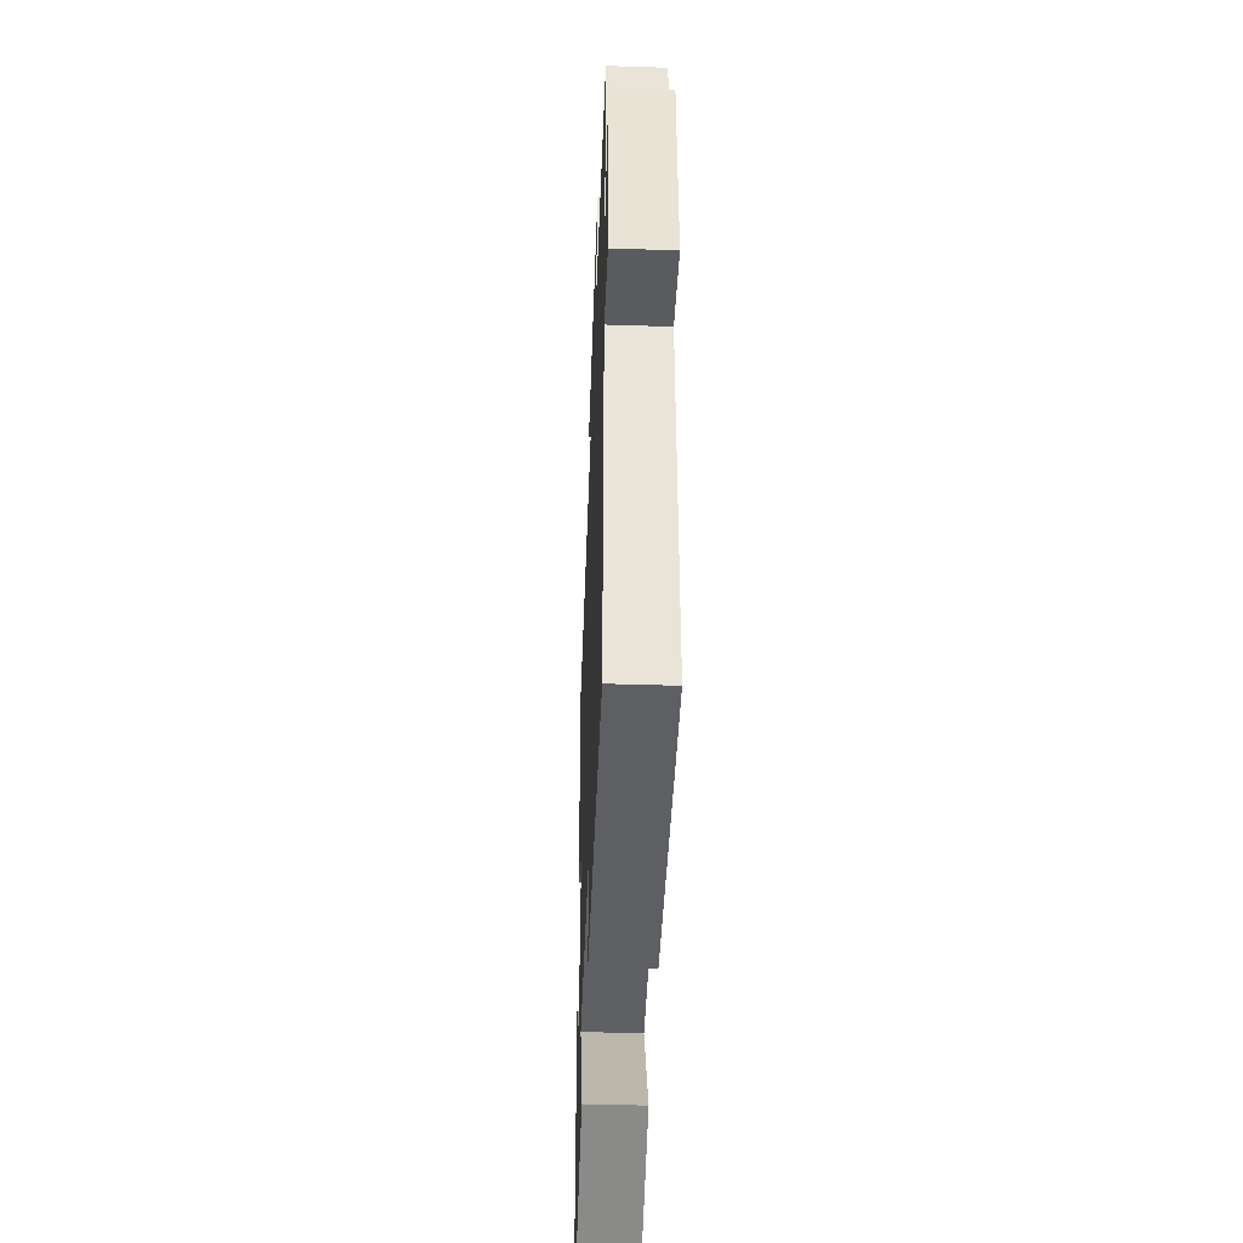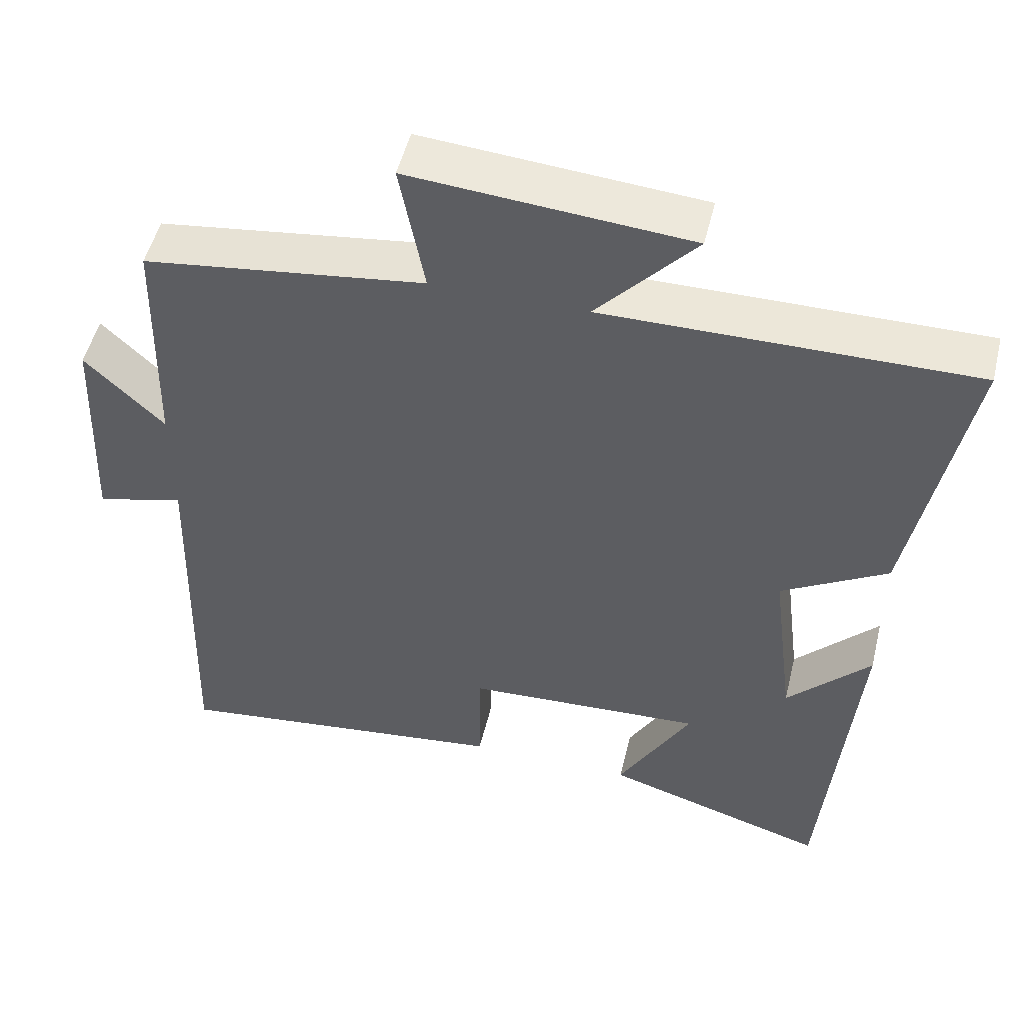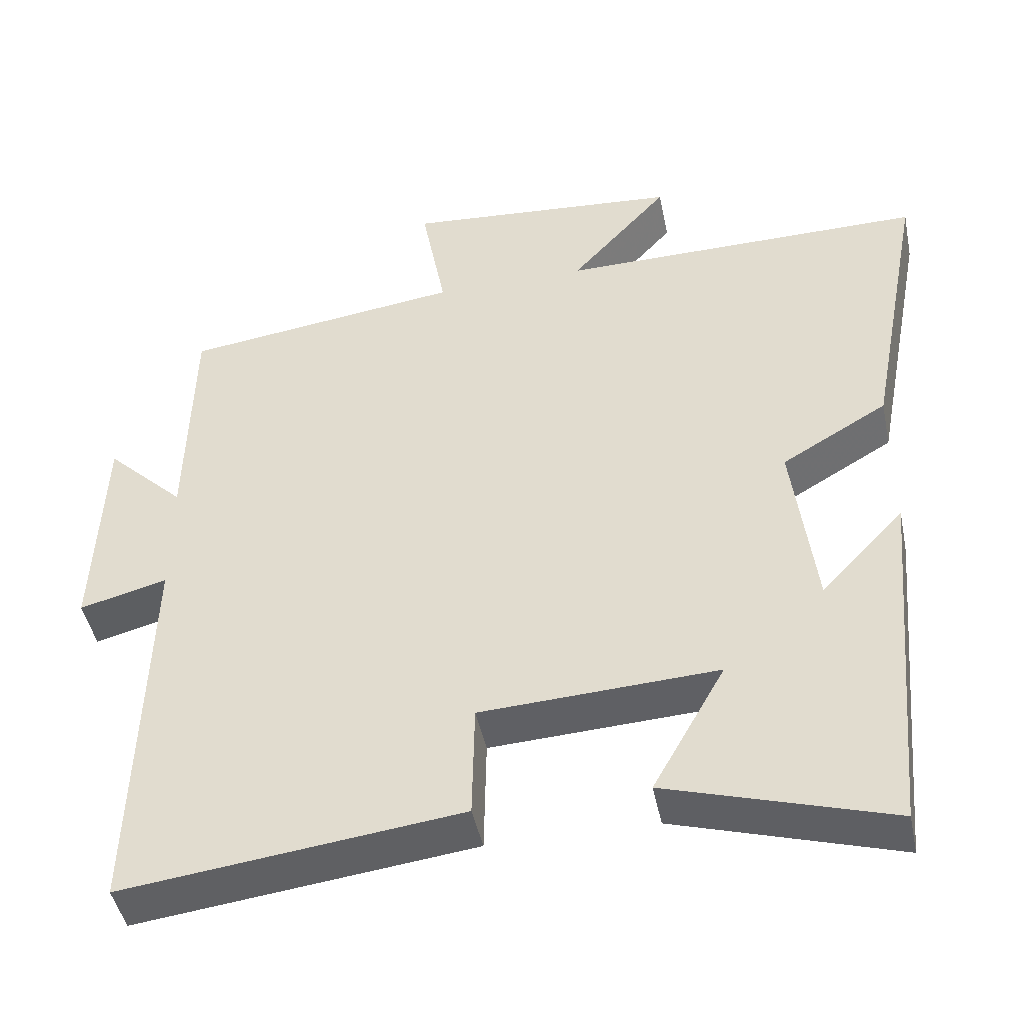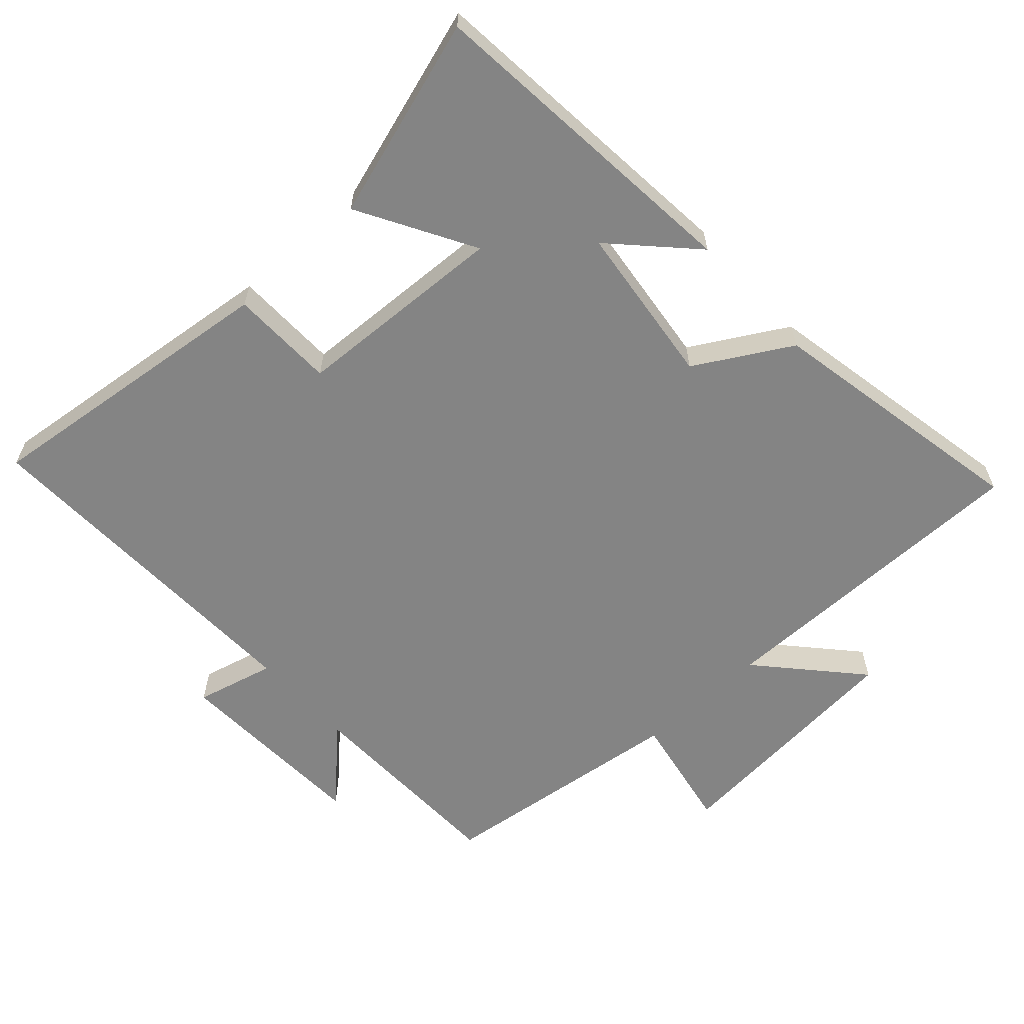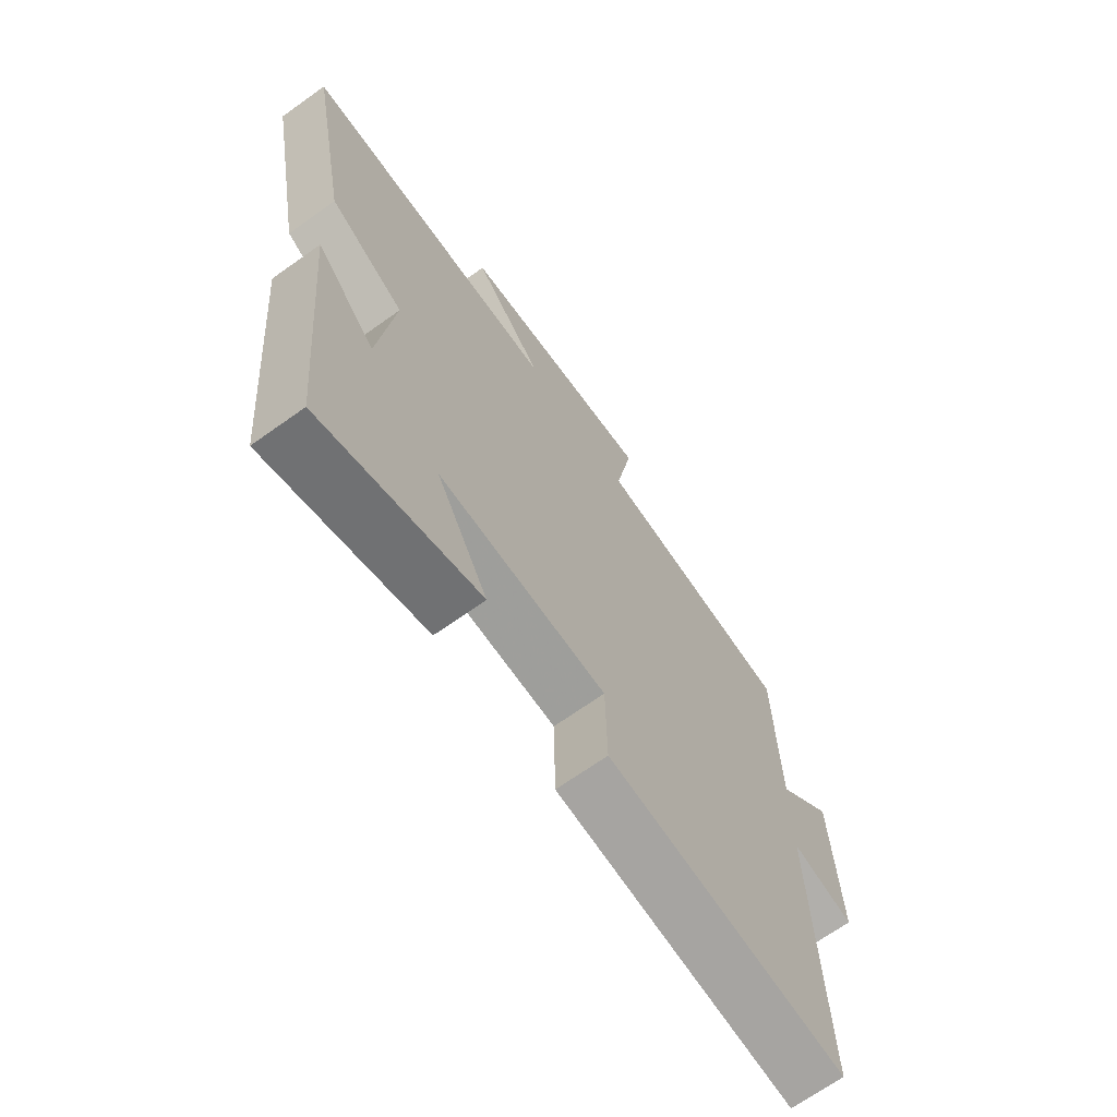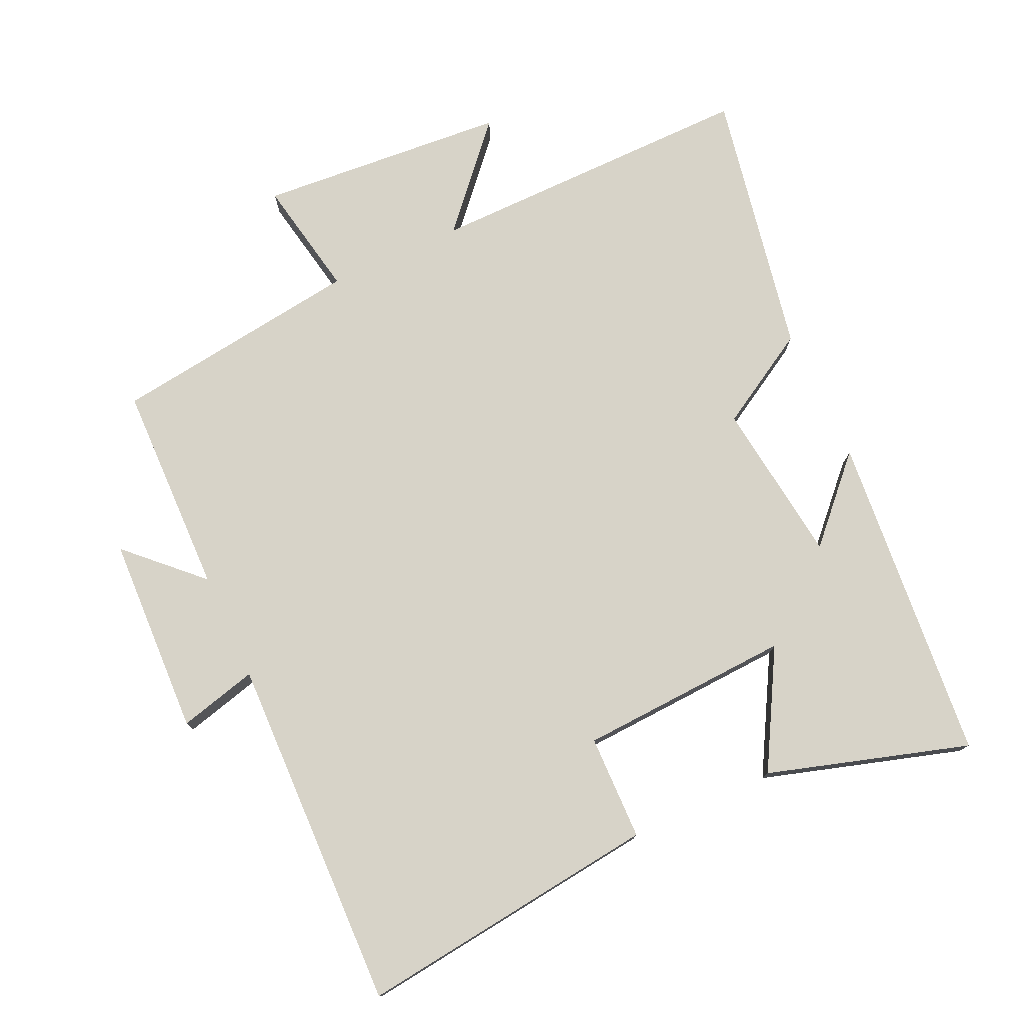
<metadata>
{"format":"obj","ext":"obj","renderer":"f3d","projection":"perspective","resolution":1024,"background":"white","views":[{"elev":-46.3,"azim":87.9,"up":"+Z"},{"elev":50.8,"azim":-166.4,"up":"+Z"},{"elev":-45.5,"azim":-168.4,"up":"+Z"},{"elev":-61.4,"azim":-137.5,"up":"+Y"},{"elev":-68.6,"azim":-54.5,"up":"+Z"},{"elev":76.8,"azim":155.2,"up":"+Y"}]}
</metadata>
<code>
v -0.456 0.07 -0.591
v -0.5 0.07 -0.101
v -0.389 0.07 -0.217
v -0.359 0.07 0.025
v -0.5 0.07 0.107
v -0.575 0.07 0.503
v -0.086 0.07 0.5
v -0.217 0.07 0.646
v 0.153 0.07 0.676
v 0.12 0.07 0.5
v 0.493 0.07 0.451
v 0.5 0.07 0.136
v 0.605 0.07 0.238
v 0.617 0.07 -0.058
v 0.5 0.07 -0.028
v 0.515 0.07 -0.554
v 0.064 0.07 -0.5
v 0.061 0.07 -0.344
v -0.255 0.07 -0.328
v -0.158 0.07 -0.5
v -0.456 0 -0.591
v -0.5 0 -0.101
v -0.389 0 -0.217
v -0.359 0 0.025
v -0.5 0 0.107
v -0.575 0 0.503
v -0.086 0 0.5
v -0.217 0 0.646
v 0.153 0 0.676
v 0.12 0 0.5
v 0.493 0 0.451
v 0.5 0 0.136
v 0.605 0 0.238
v 0.617 0 -0.058
v 0.5 0 -0.028
v 0.515 0 -0.554
v 0.064 0 -0.5
v 0.061 0 -0.344
v -0.255 0 -0.328
v -0.158 0 -0.5
f 19 20 1
f 15 16 17 18
f 15 18 19
f 12 13 14 15
f 10 11 12 15
f 10 15 19
f 7 8 9 10
f 7 10 19 1
f 4 5 6 7
f 3 4 7
f 1 2 3
f 1 3 7
f 21 40 39
f 38 37 36 35
f 39 38 35
f 35 34 33 32
f 35 32 31 30
f 39 35 30
f 30 29 28 27
f 21 39 30 27
f 27 26 25 24
f 27 24 23
f 23 22 21
f 27 23 21
f 1 21 22 2
f 2 22 23 3
f 3 23 24 4
f 4 24 25 5
f 5 25 26 6
f 6 26 27 7
f 7 27 28 8
f 8 28 29 9
f 9 29 30 10
f 10 30 31 11
f 11 31 32 12
f 12 32 33 13
f 13 33 34 14
f 14 34 35 15
f 15 35 36 16
f 16 36 37 17
f 17 37 38 18
f 18 38 39 19
f 19 39 40 20
f 20 40 21 1

</code>
